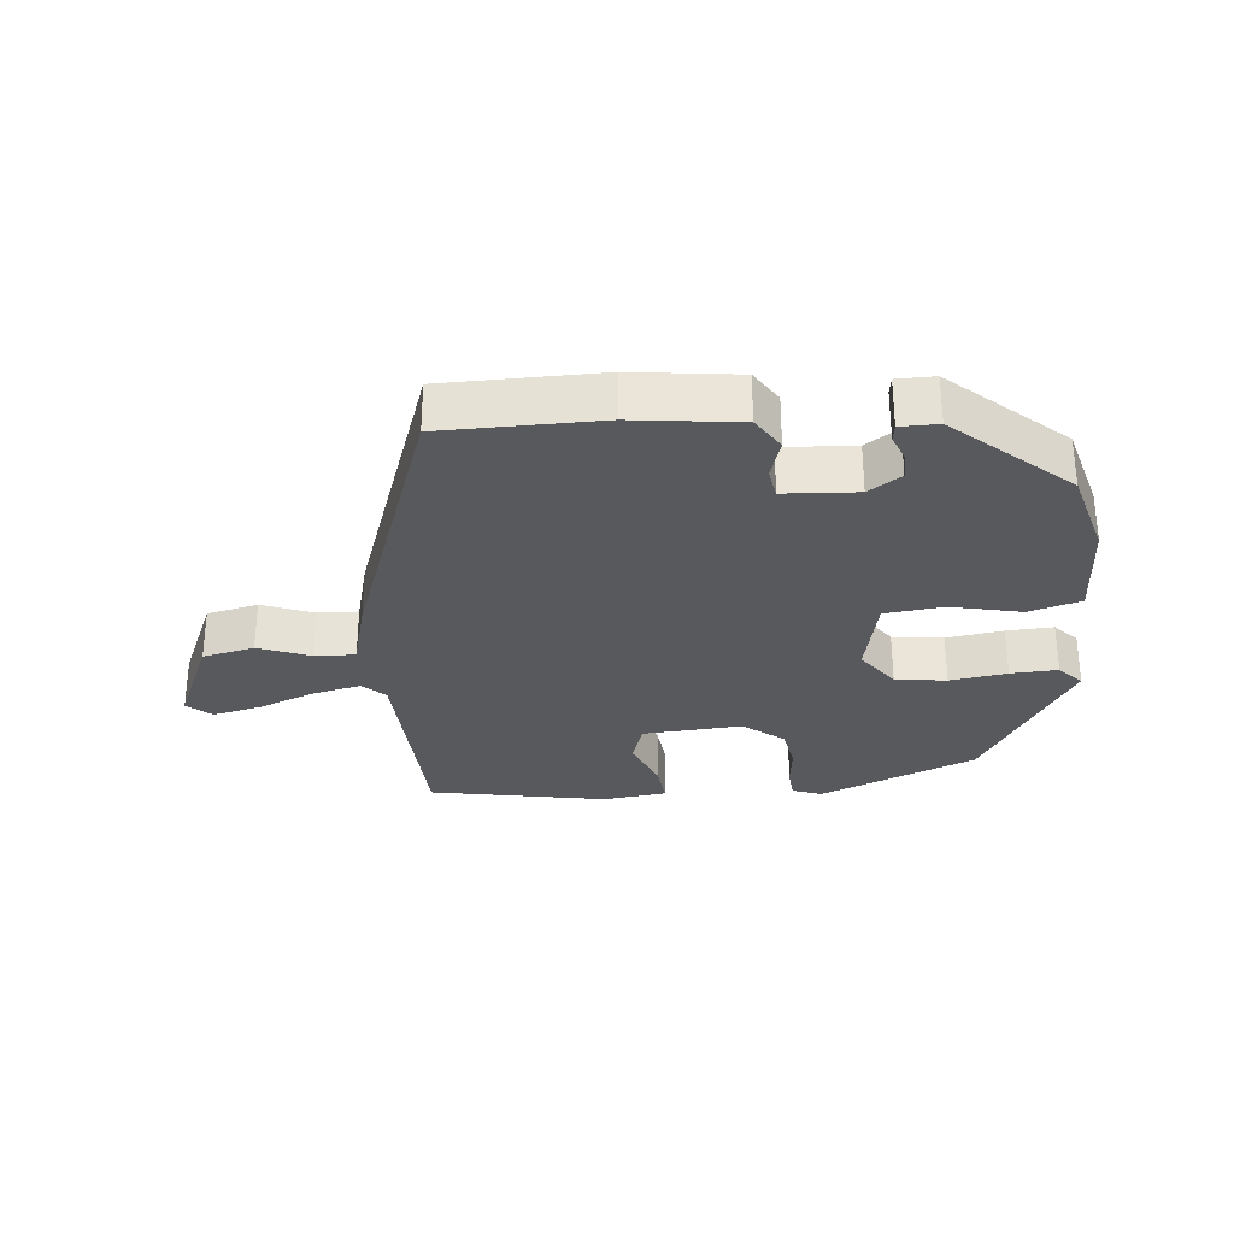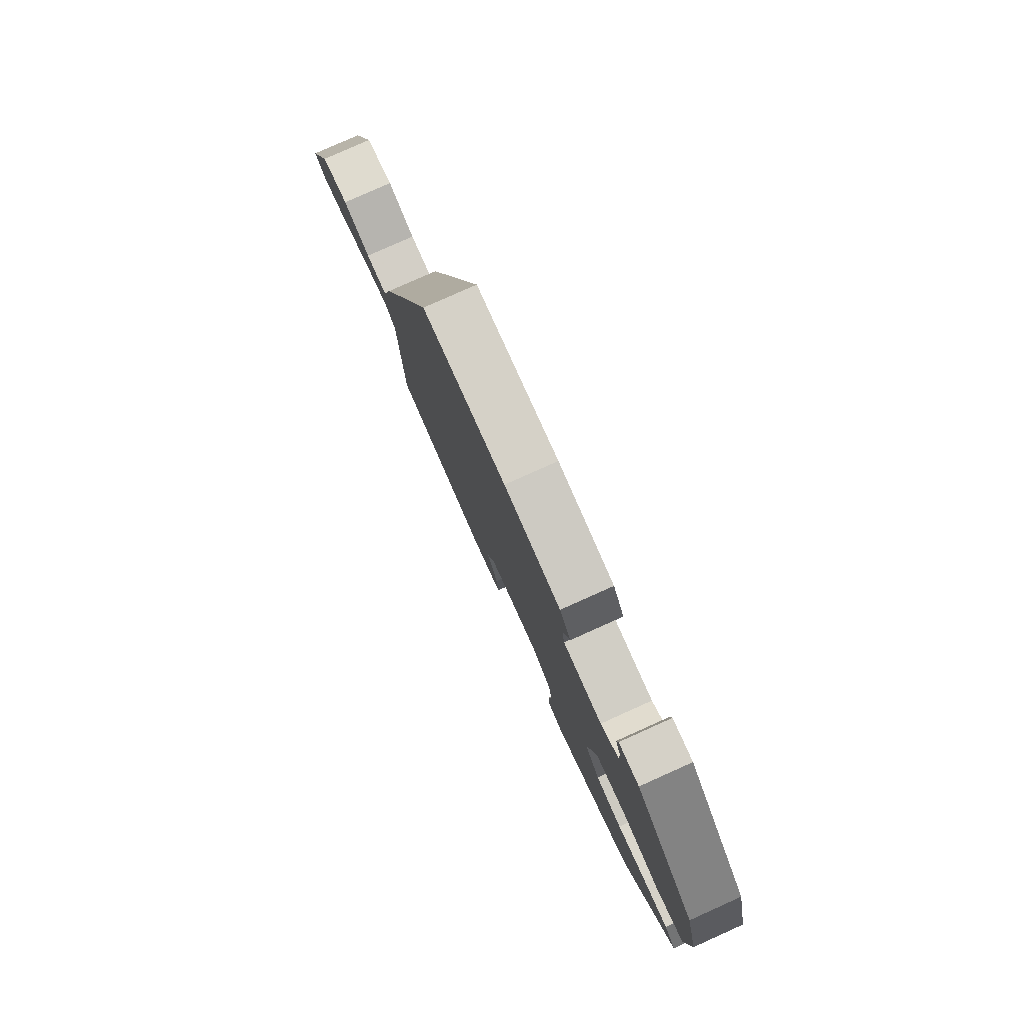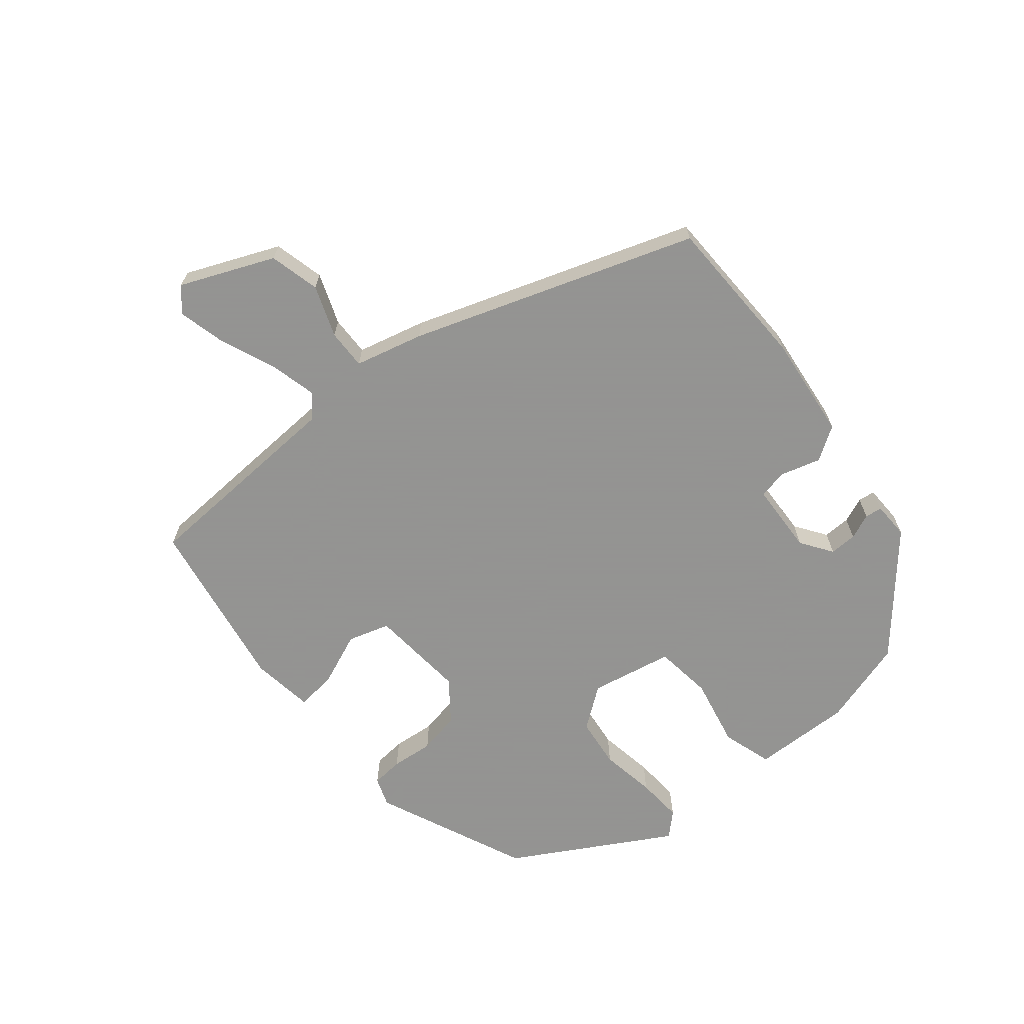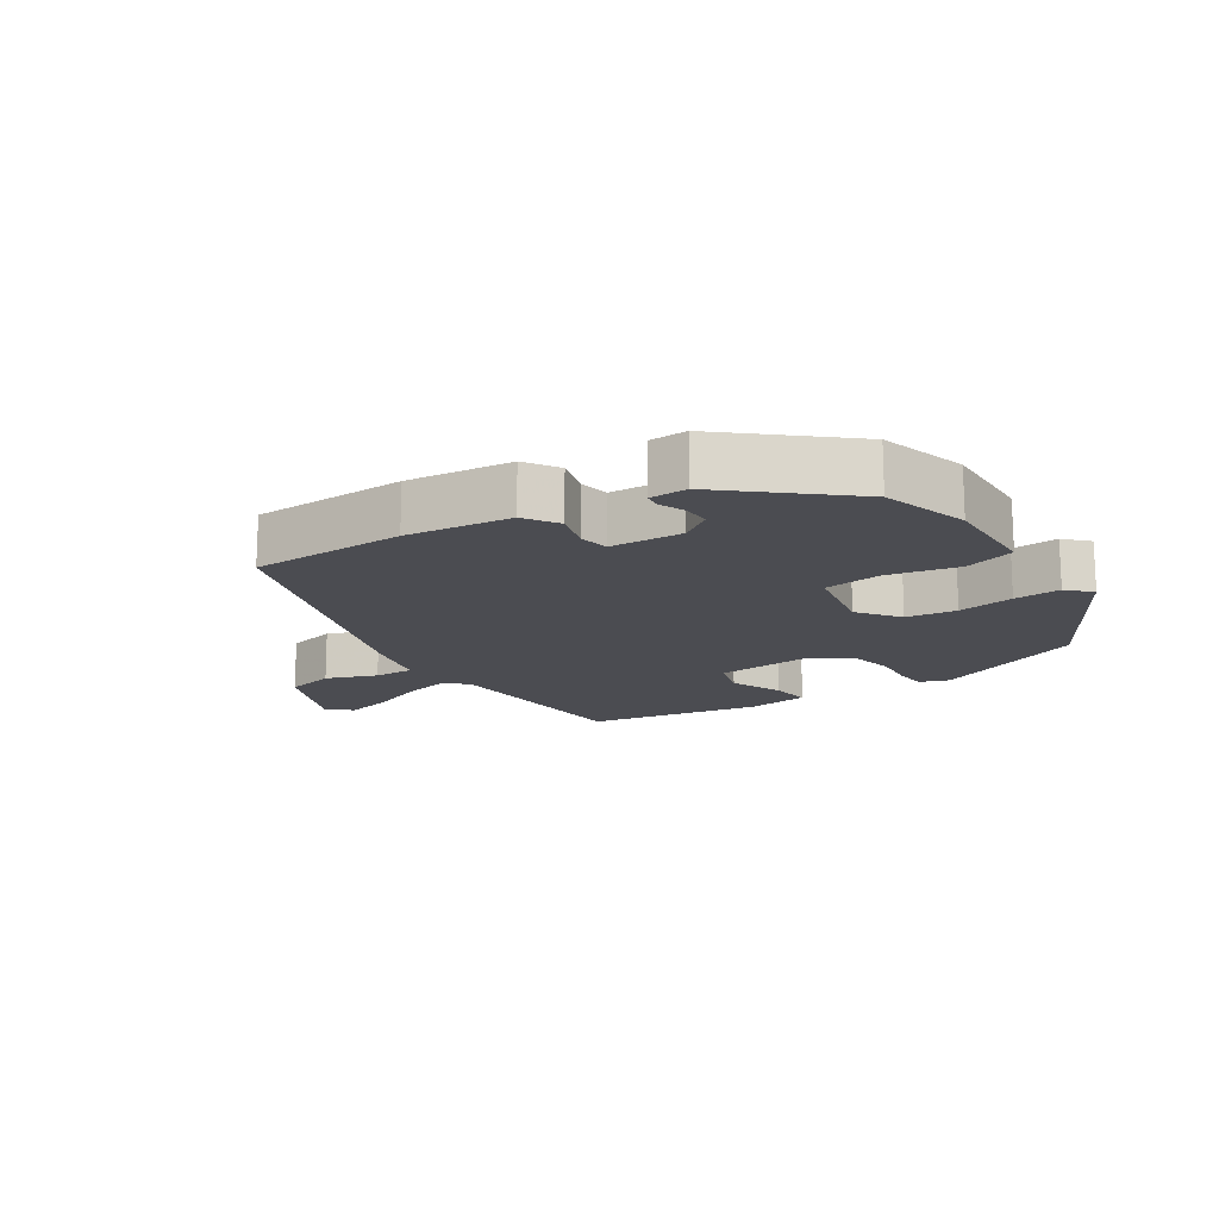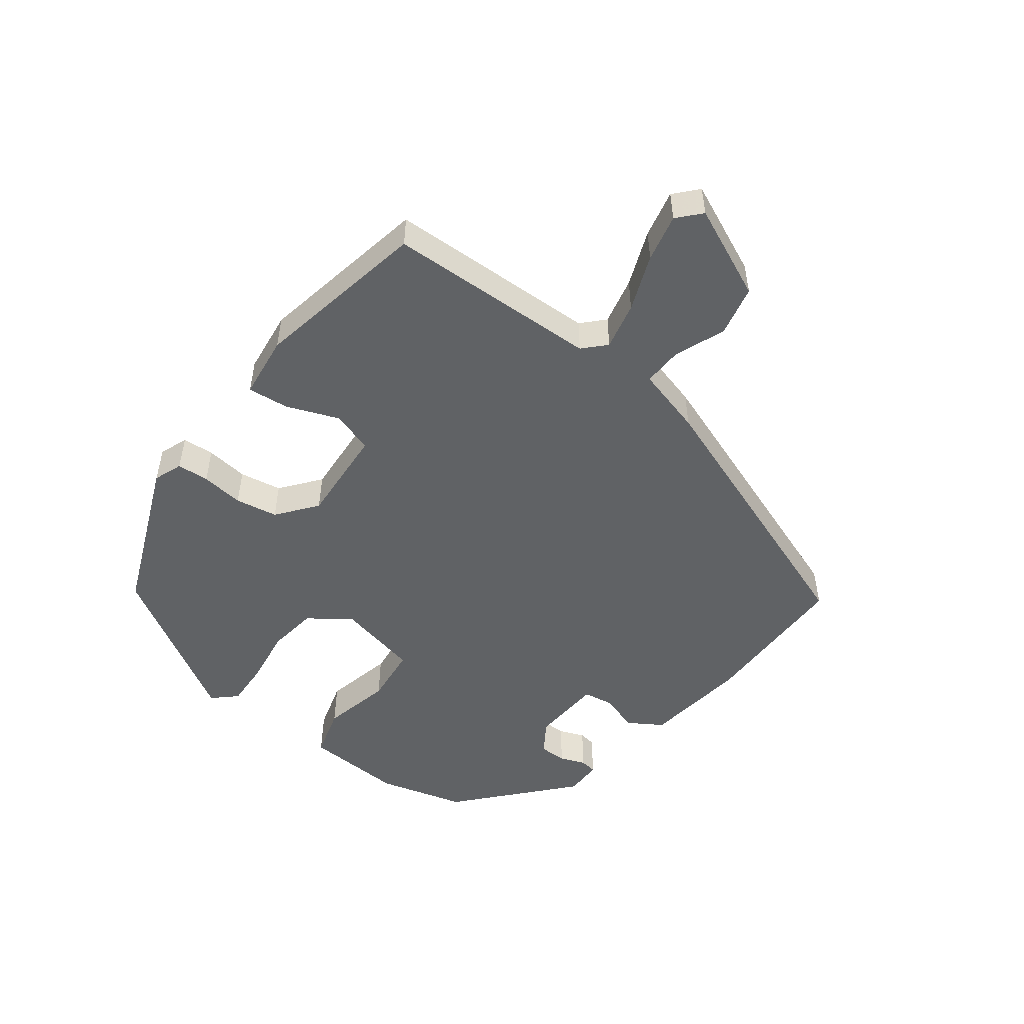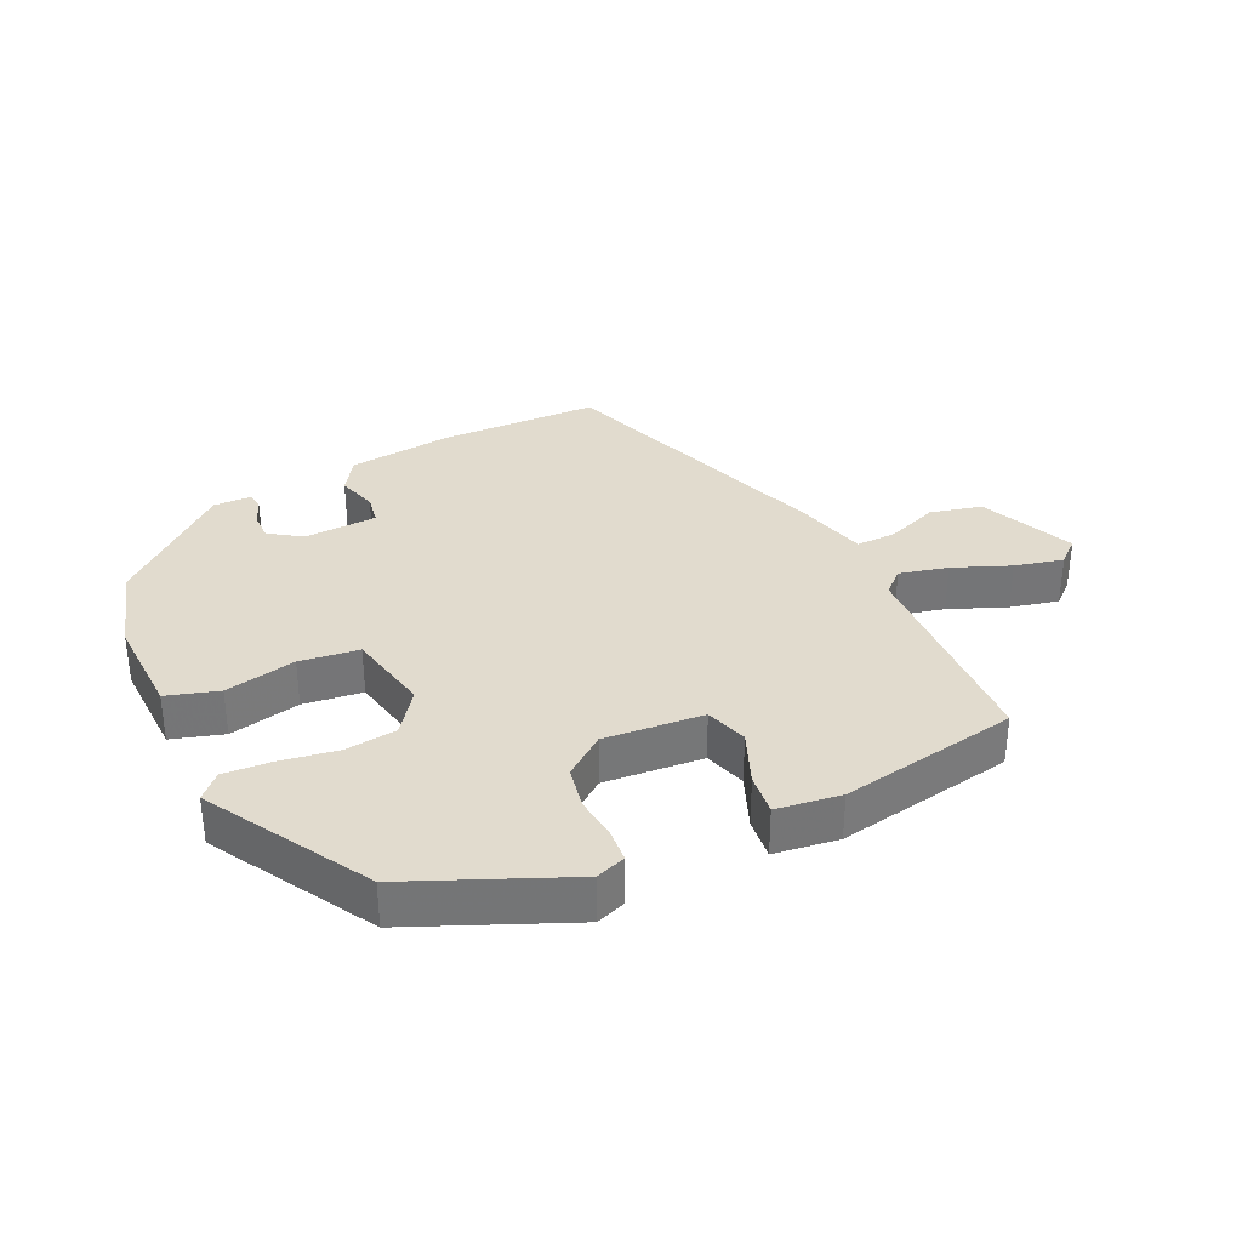
<metadata>
{"format":"obj","ext":"obj","renderer":"f3d","projection":"perspective","resolution":1024,"background":"white","views":[{"elev":-30.1,"azim":6.0,"up":"+Y"},{"elev":79.4,"azim":65.8,"up":"+Z"},{"elev":-66.9,"azim":-49.1,"up":"+Y"},{"elev":-15.4,"azim":34.8,"up":"+Y"},{"elev":-50.5,"azim":-126.8,"up":"+Y"},{"elev":33.8,"azim":155.8,"up":"+Y"}]}
</metadata>
<code>
v 0.45 0.07 0.306
v 0.486 0.07 0.172
v 0.478 0.07 0.02
v 0.4 0.07 -0.002
v 0.294 0.07 0.023
v 0.205 0.07 0.014
v 0.177 0.07 -0.112
v 0.222 0.07 -0.176
v 0.299 0.07 -0.187
v 0.385 0.07 -0.175
v 0.456 0.07 -0.172
v 0.489 0.07 -0.208
v 0.345 0.07 -0.446
v 0.108 0.07 -0.542
v 0.064 0.07 -0.525
v 0.061 0.07 -0.476
v 0.069 0.07 -0.411
v 0.058 0.07 -0.346
v -0.002 0.07 -0.298
v -0.151 0.07 -0.307
v -0.172 0.07 -0.37
v -0.141 0.07 -0.451
v -0.135 0.07 -0.514
v -0.232 0.07 -0.525
v -0.499 0.07 -0.472
v -0.507 0.07 -0.147
v -0.54 0.07 -0.115
v -0.613 0.07 -0.131
v -0.699 0.07 -0.164
v -0.772 0.07 -0.18
v -0.807 0.07 -0.148
v -0.743 0.07 -0.007
v -0.665 0.07 0.01
v -0.588 0.07 -0.021
v -0.527 0.07 -0.024
v -0.498 0.07 0.08
v -0.34 0.07 0.507
v -0.103 0.07 0.507
v 0.057 0.07 0.485
v 0.089 0.07 0.433
v 0.07 0.07 0.373
v 0.077 0.07 0.327
v 0.187 0.07 0.319
v 0.236 0.07 0.351
v 0.236 0.07 0.393
v 0.221 0.07 0.432
v 0.225 0.07 0.458
v 0.282 0.07 0.458
v 0.45 0 0.306
v 0.486 0 0.172
v 0.478 0 0.02
v 0.4 0 -0.002
v 0.294 0 0.023
v 0.205 0 0.014
v 0.177 0 -0.112
v 0.222 0 -0.176
v 0.299 0 -0.187
v 0.385 0 -0.175
v 0.456 0 -0.172
v 0.489 0 -0.208
v 0.345 0 -0.446
v 0.108 0 -0.542
v 0.064 0 -0.525
v 0.061 0 -0.476
v 0.069 0 -0.411
v 0.058 0 -0.346
v -0.002 0 -0.298
v -0.151 0 -0.307
v -0.172 0 -0.37
v -0.141 0 -0.451
v -0.135 0 -0.514
v -0.232 0 -0.525
v -0.499 0 -0.472
v -0.507 0 -0.147
v -0.54 0 -0.115
v -0.613 0 -0.131
v -0.699 0 -0.164
v -0.772 0 -0.18
v -0.807 0 -0.148
v -0.743 0 -0.007
v -0.665 0 0.01
v -0.588 0 -0.021
v -0.527 0 -0.024
v -0.498 0 0.08
v -0.34 0 0.507
v -0.103 0 0.507
v 0.057 0 0.485
v 0.089 0 0.433
v 0.07 0 0.373
v 0.077 0 0.327
v 0.187 0 0.319
v 0.236 0 0.351
v 0.236 0 0.393
v 0.221 0 0.432
v 0.225 0 0.458
v 0.282 0 0.458
f 2 3 4
f 1 2 4
f 48 1 4
f 47 48 4
f 46 47 4
f 45 46 4
f 44 45 4 5
f 43 44 5 6
f 42 43 6 7
f 39 40 41
f 38 39 41
f 37 38 41
f 36 37 41
f 35 36 41
f 35 41 42
f 32 33 34
f 31 32 34
f 30 31 34
f 29 30 34
f 28 29 34
f 27 28 34 35
f 35 42 7
f 27 35 7
f 26 27 7
f 24 25 26
f 23 24 26
f 22 23 26
f 21 22 26
f 15 16 17
f 14 15 17
f 13 14 17
f 12 13 17
f 11 12 17
f 10 11 17
f 9 10 17
f 8 9 17 18
f 7 8 18 19
f 20 21 26
f 7 19 20 26
f 52 51 50
f 52 50 49
f 52 49 96
f 52 96 95
f 52 95 94
f 52 94 93
f 53 52 93 92
f 54 53 92 91
f 55 54 91 90
f 89 88 87
f 89 87 86
f 89 86 85
f 89 85 84
f 89 84 83
f 90 89 83
f 82 81 80
f 82 80 79
f 82 79 78
f 82 78 77
f 82 77 76
f 83 82 76 75
f 55 90 83
f 55 83 75
f 55 75 74
f 74 73 72
f 74 72 71
f 74 71 70
f 74 70 69
f 65 64 63
f 65 63 62
f 65 62 61
f 65 61 60
f 65 60 59
f 65 59 58
f 65 58 57
f 66 65 57 56
f 67 66 56 55
f 74 69 68
f 74 68 67 55
f 1 49 50 2
f 2 50 51 3
f 3 51 52 4
f 4 52 53 5
f 5 53 54 6
f 6 54 55 7
f 7 55 56 8
f 8 56 57 9
f 9 57 58 10
f 10 58 59 11
f 11 59 60 12
f 12 60 61 13
f 13 61 62 14
f 14 62 63 15
f 15 63 64 16
f 16 64 65 17
f 17 65 66 18
f 18 66 67 19
f 19 67 68 20
f 20 68 69 21
f 21 69 70 22
f 22 70 71 23
f 23 71 72 24
f 24 72 73 25
f 25 73 74 26
f 26 74 75 27
f 27 75 76 28
f 28 76 77 29
f 29 77 78 30
f 30 78 79 31
f 31 79 80 32
f 32 80 81 33
f 33 81 82 34
f 34 82 83 35
f 35 83 84 36
f 36 84 85 37
f 37 85 86 38
f 38 86 87 39
f 39 87 88 40
f 40 88 89 41
f 41 89 90 42
f 42 90 91 43
f 43 91 92 44
f 44 92 93 45
f 45 93 94 46
f 46 94 95 47
f 47 95 96 48
f 48 96 49 1

</code>
